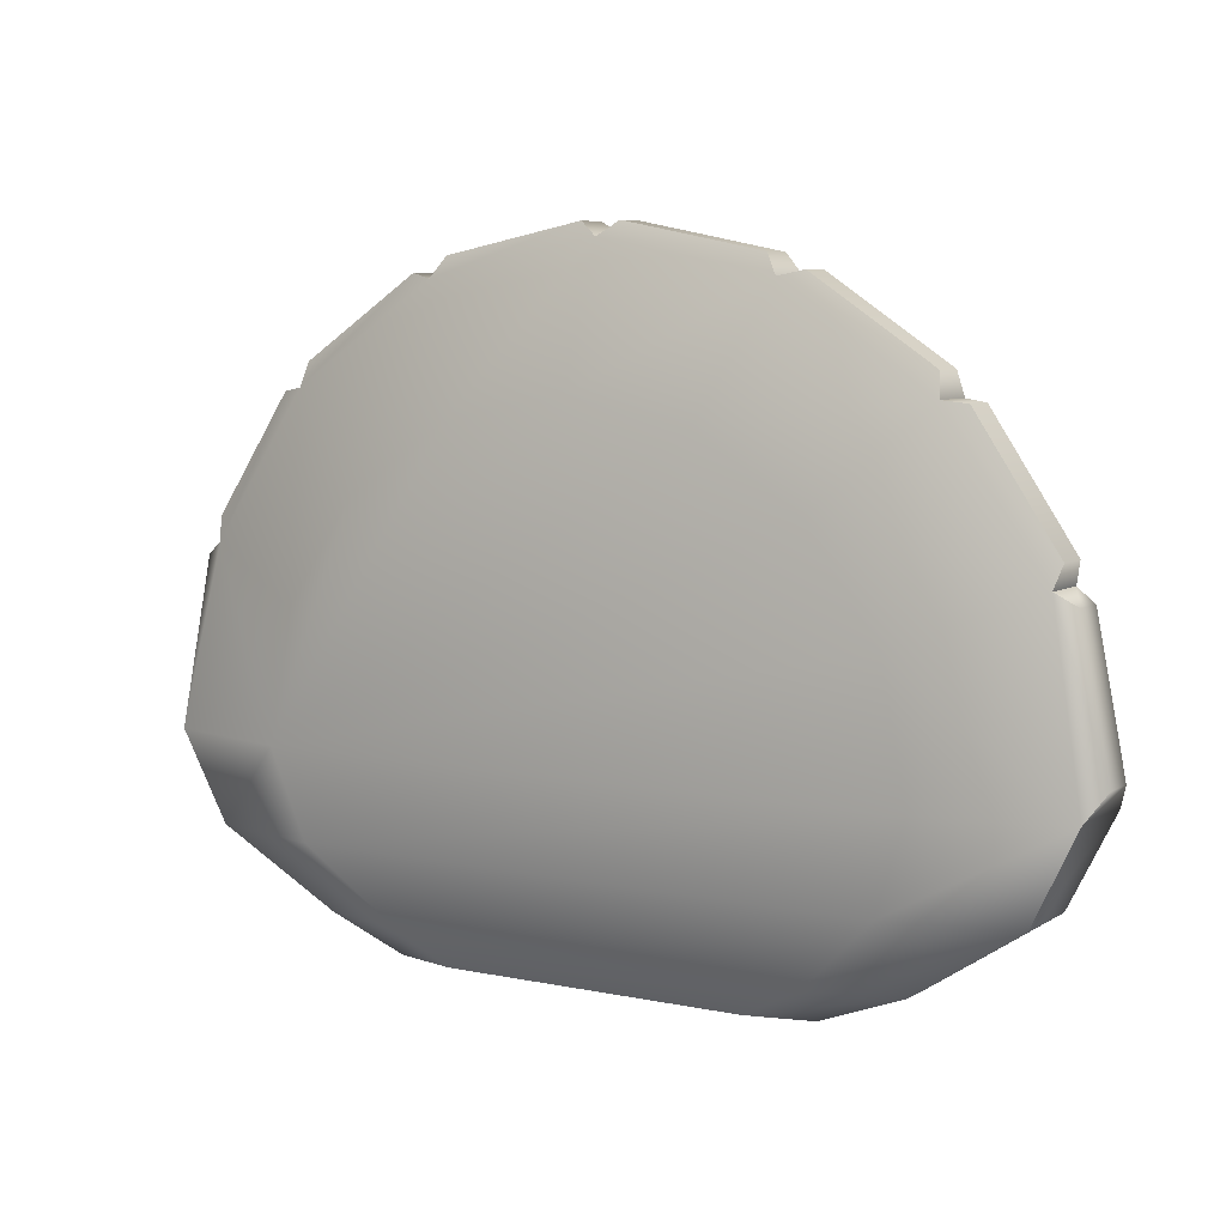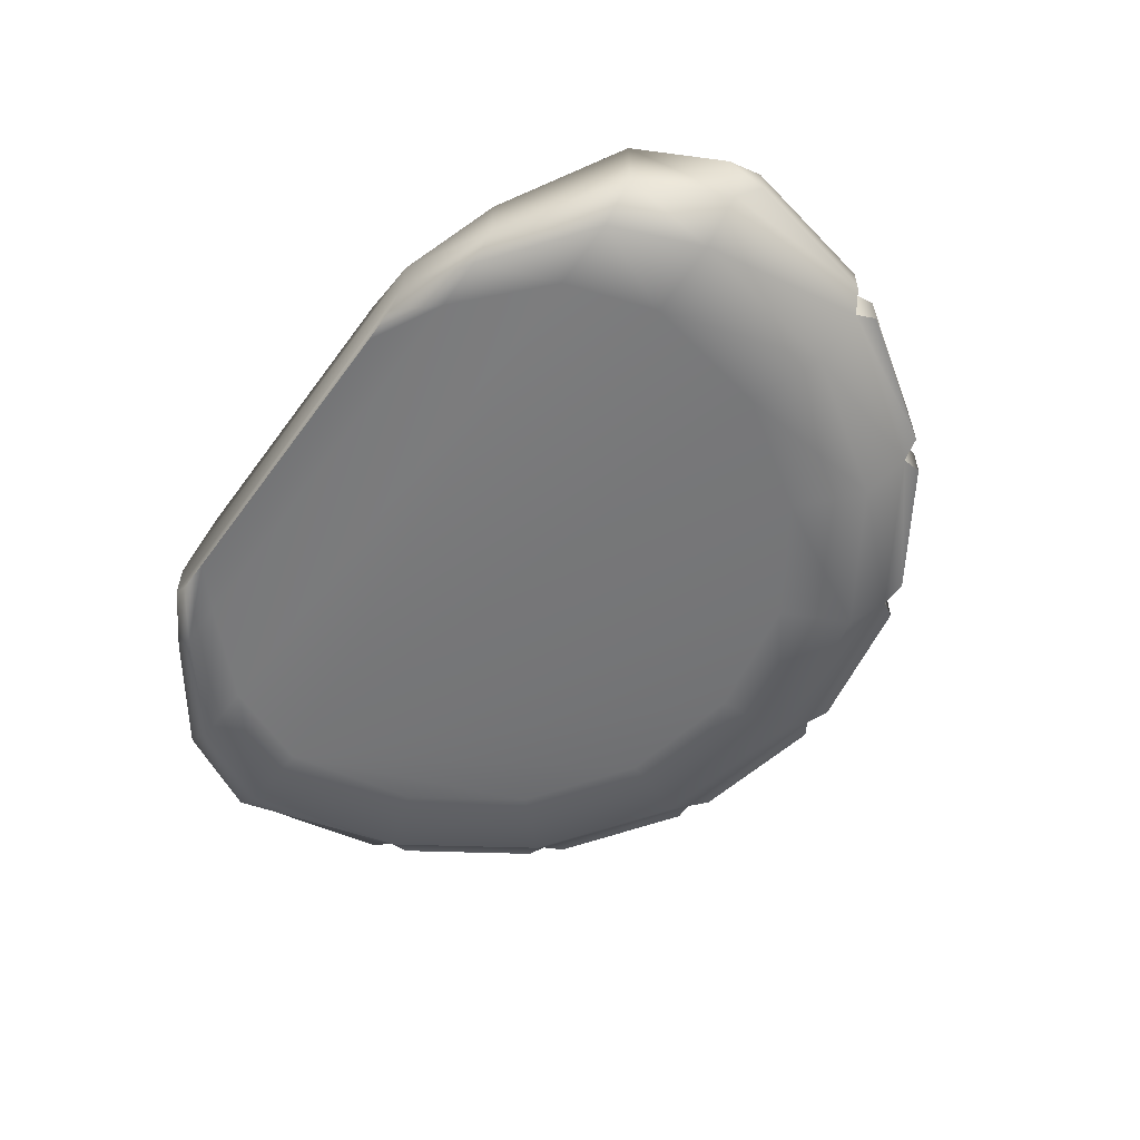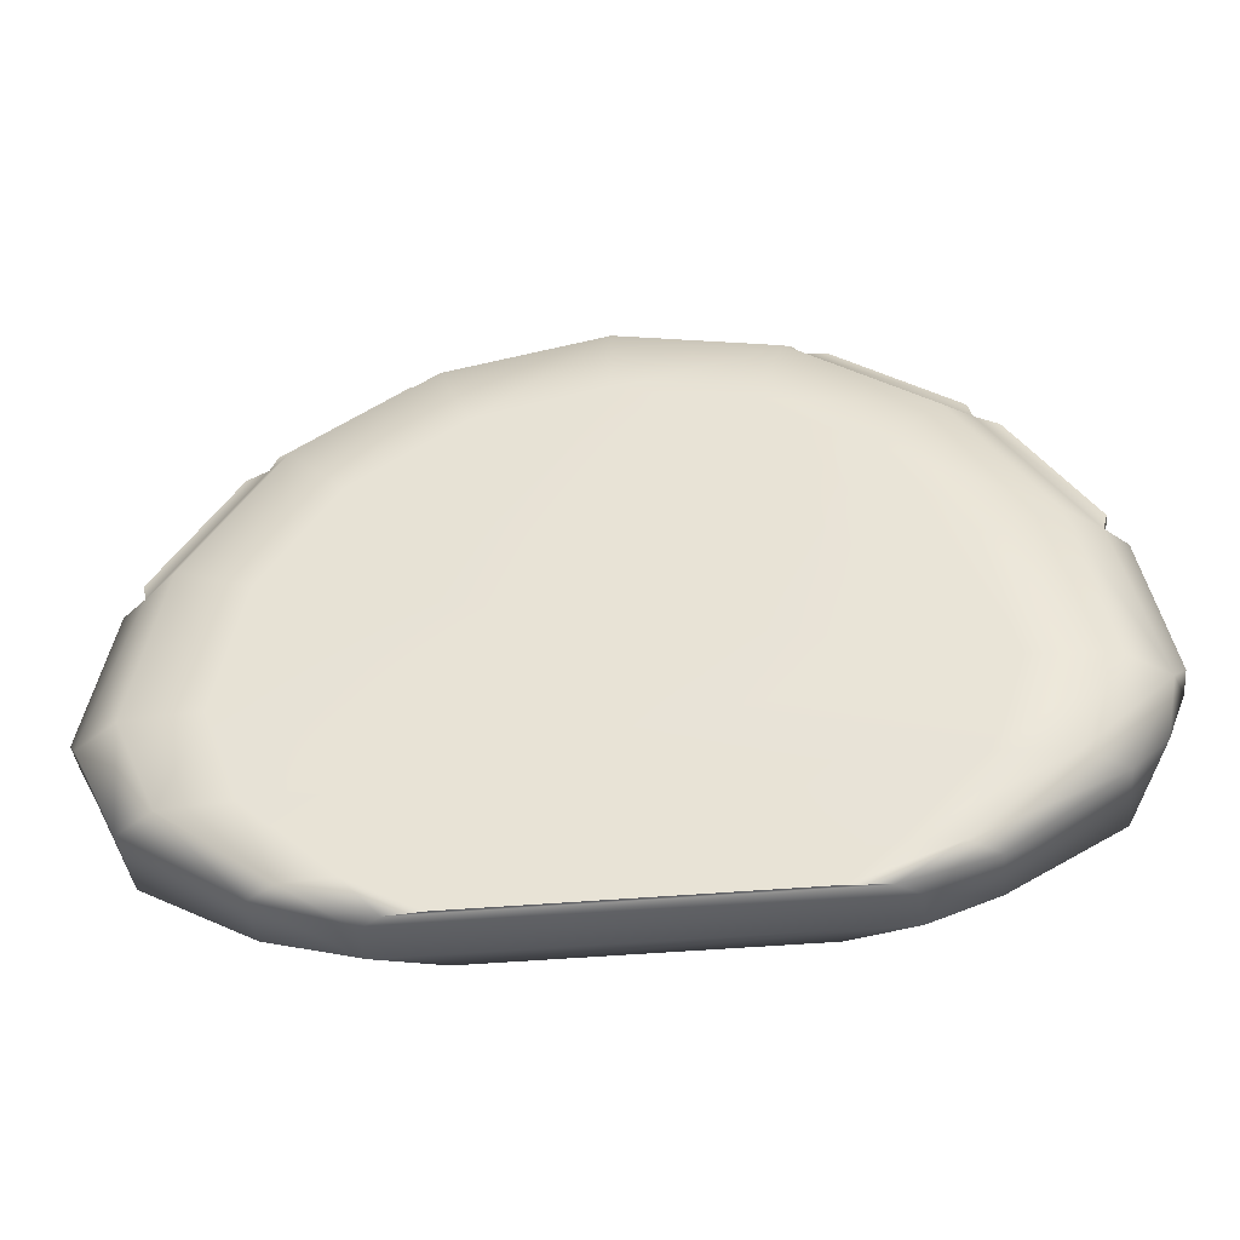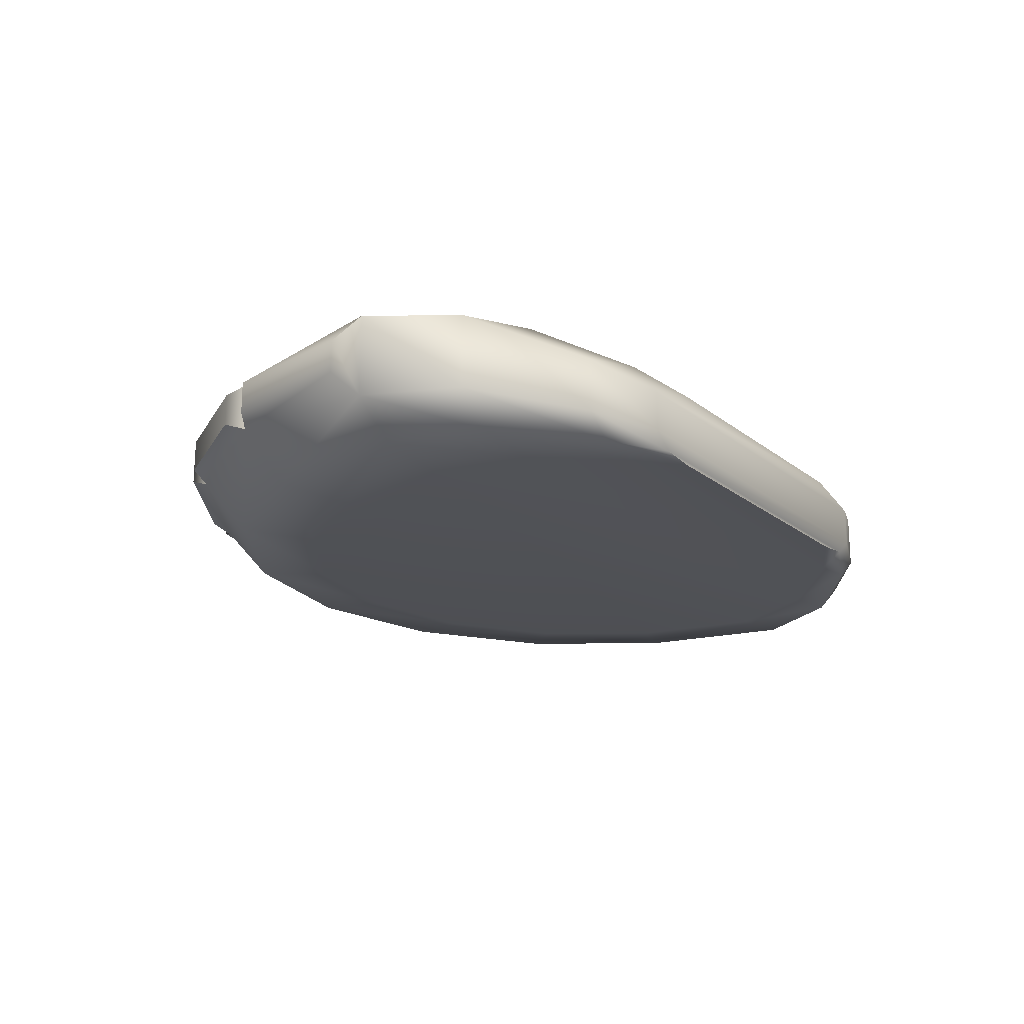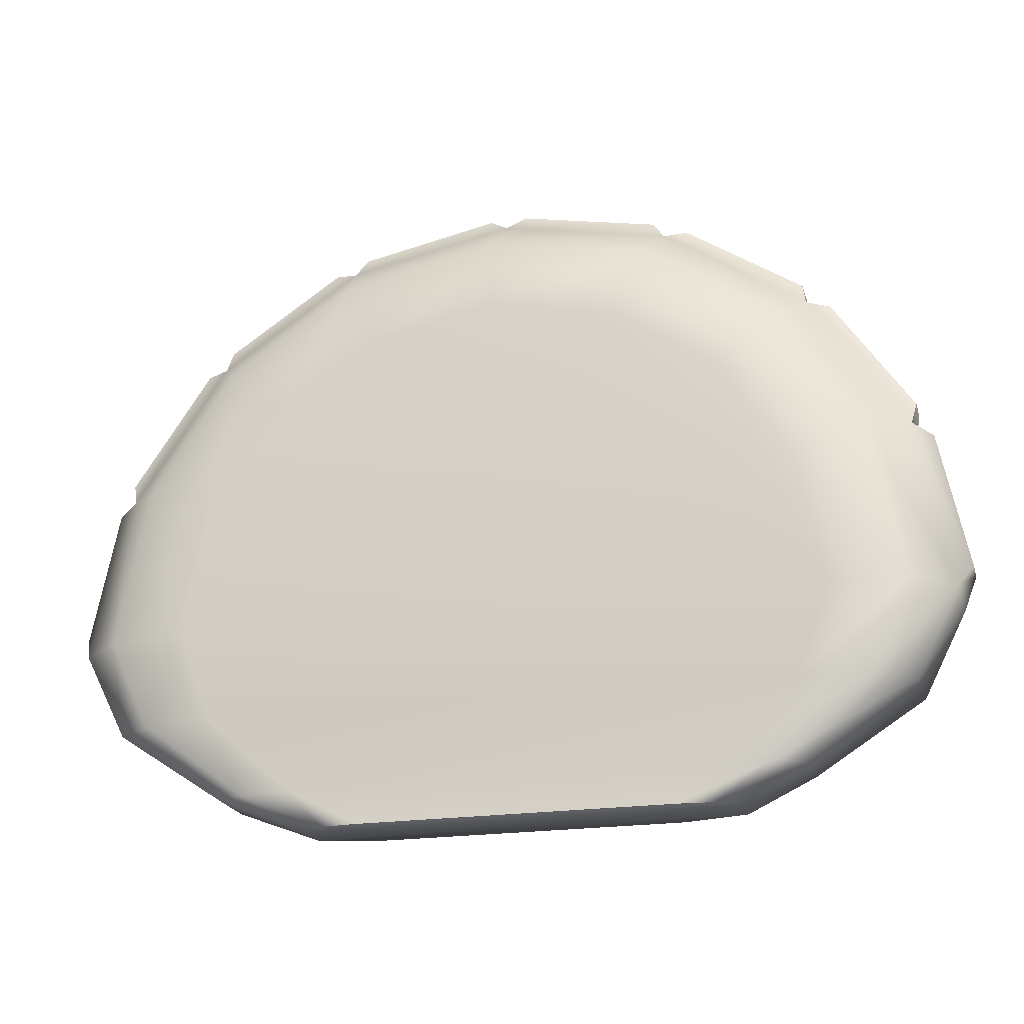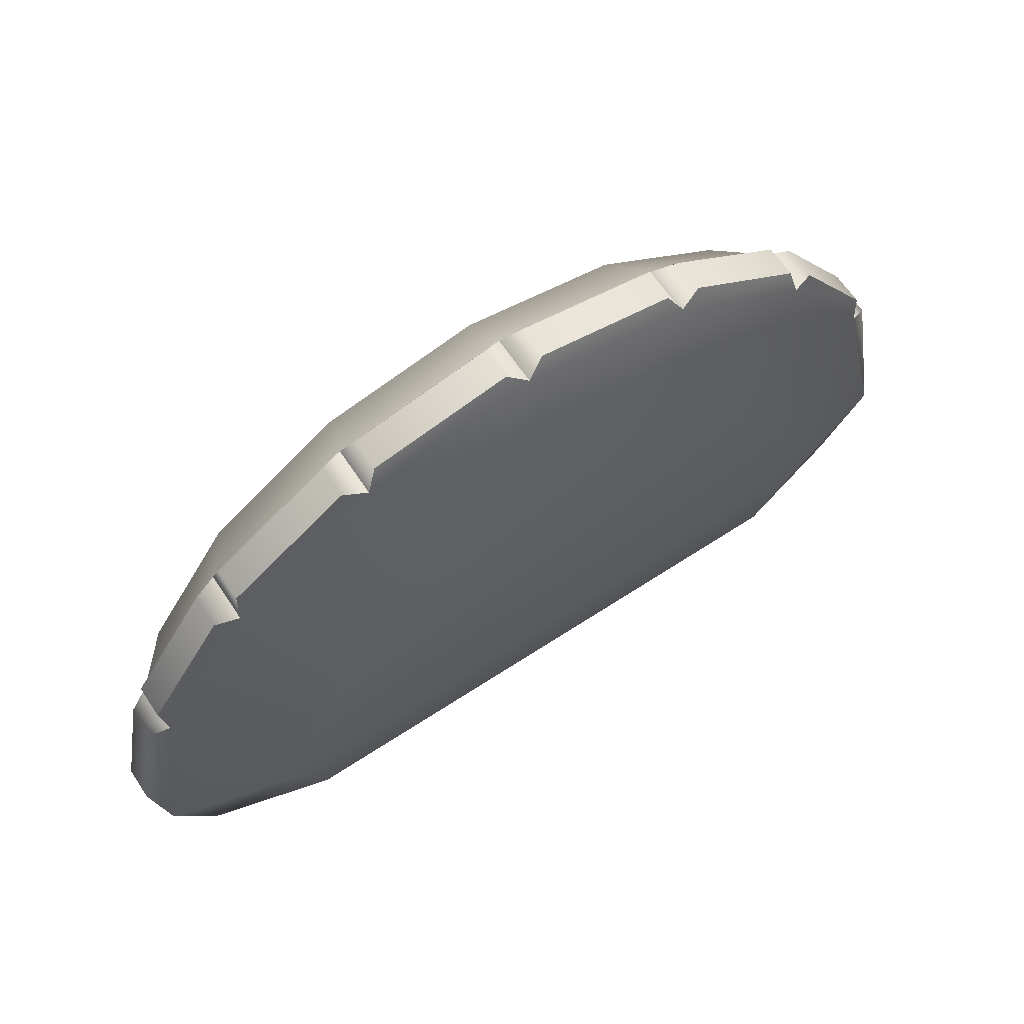
<metadata>
{"format":"obj","ext":"obj","renderer":"f3d","projection":"perspective","resolution":1024,"background":"white","views":[{"elev":6.7,"azim":31.6,"up":"+Y"},{"elev":-56.5,"azim":54.4,"up":"+Z"},{"elev":-40.7,"azim":-173.7,"up":"+Y"},{"elev":-19.3,"azim":-55.4,"up":"+Z"},{"elev":-21.5,"azim":-165.0,"up":"+Y"},{"elev":64.4,"azim":-33.5,"up":"+Y"}]}
</metadata>
<code>
g Pastie
v -0.2709 0.1366 0.06273
v -0.3304 0.04758 0.08727
v -0.3304 0.04758 0.06273
v -0.2709 0.1366 0.08727
v -0.2533 0.1395 0.09359
v -0.2533 0.1395 0.0564
v -0.3415 0.02079 0.06273
v -0.3624 -0.08421 0.08727
v -0.3624 -0.08421 0.06273
v -0.3415 0.02079 0.08727
v -0.3264 0.03021 0.09359
v -0.3264 0.03021 0.0564
v 0.3321 -0.08421 0.06273
v 0.3321 -0.08421 0.08727
v 0.3112 0.02079 0.08727
v 0.3112 0.02079 0.06273
v 0.2961 0.03021 0.0564
v 0.2961 0.03021 0.09359
v 0.3007 0.04673 0.06224
v 0.3007 0.04673 0.08775
v 0.2401 0.1374 0.08775
v 0.2401 0.1374 0.06224
v 0.2231 0.1395 0.0564
v 0.2231 0.1395 0.09359
v -0.3415 0.02079 0.08727
v -0.352 -0.103 0.1062
v -0.3624 -0.08421 0.08727
v -0.3264 0.03021 0.09359
v -0.2531 -0.103 0.1313
v -0.3189 -0.1694 0.1019
v -0.235 -0.00762 0.1313
v -0.1834 0.0696 0.1313
v -0.2298 -0.1694 0.1246
v -0.2533 0.1395 0.09359
v -0.2709 0.1366 0.08727
v -0.3304 0.04758 0.08727
v -0.144 0.2125 0.09359
v -0.1614 0.2166 0.08727
v -0.2504 0.1571 0.08727
v -0.1062 0.1212 0.1313
v -0.01513 0.2382 0.09359
v -0.02963 0.2486 0.08727
v -0.1346 0.2277 0.08727
v -0.01513 0.1393 0.1313
v 0.1138 0.2125 0.09359
v 0.1044 0.2277 0.08727
v -0.000636 0.2486 0.08727
v 0.07595 0.1212 0.1313
v 0.2231 0.1395 0.09359
v 0.2202 0.1571 0.08727
v 0.1311 0.2166 0.08727
v 0.1532 0.0696 0.1313
v 0.2048 -0.00762 0.1313
v 0.2961 0.03021 0.09359
v 0.3007 0.04673 0.08775
v 0.2401 0.1374 0.08775
v 0.2229 -0.103 0.1313
v 0.3217 -0.103 0.1062
v 0.3321 -0.08421 0.08727
v 0.3112 0.02079 0.08727
v 0.1995 -0.1694 0.1246
v 0.2887 -0.1694 0.1019
v -0.1745 -0.2268 0.09873
v 0.1375 -0.2268 0.09873
v -0.2392 -0.2268 0.08224
v 0.2023 -0.2268 0.08224
v 0.2887 -0.1694 0.04568
v -0.2392 -0.2268 0.04139
v -0.3189 -0.1694 0.04568
v -0.1913 -0.2552 0.06573
v -0.1438 -0.2552 0.07781
v 0.08501 -0.2552 0.07781
v 0.1325 -0.2552 0.06573
v -0.1913 -0.2552 0.03577
v -0.1913 -0.2552 0.03577
v 0.2023 -0.2268 0.04139
v -0.1754 -0.2552 0.02355
v -0.2176 -0.2268 0.02473
v 0.1325 -0.2552 0.03577
v 0.1325 -0.2552 0.06573
v 0.2023 -0.2268 0.08224
v -0.1479 -0.2552 0.02106
v 0.1166 -0.2552 0.02355
v -0.1479 -0.2552 0.02106
v 0.08908 -0.2552 0.02106
v 0.1806 -0.2268 0.02473
v -0.18 -0.2268 0.02134
v 0.08908 -0.2552 0.02106
v 0.1431 -0.2268 0.02134
v 0.2588 -0.1694 0.02275
v -0.2891 -0.1694 0.02275
v -0.352 -0.103 0.04383
v -0.2374 -0.1694 0.01808
v 0.2072 -0.1694 0.01808
v -0.352 -0.103 0.1062
v -0.3189 -0.1694 0.1019
v -0.3624 -0.08421 0.08727
v -0.3624 -0.08421 0.06273
v -0.3189 -0.103 0.01841
v -0.2616 -0.103 0.01323
v 0.2313 -0.103 0.01323
v -0.2428 -0.00438 0.01323
v -0.3264 0.03021 0.0564
v -0.3415 0.02079 0.06273
v -0.2958 0.01755 0.01841
v -0.1894 0.07558 0.01323
v -0.2299 0.1161 0.01841
v 0.2886 -0.103 0.01841
v -0.1095 0.129 0.01323
v -0.2533 0.1395 0.0564
v -0.3304 0.04758 0.06273
v -0.2709 0.1366 0.06273
v -0.1314 0.1819 0.01841
v 0.3217 -0.103 0.04383
v 0.2887 -0.1694 0.1019
v 0.3217 -0.103 0.1062
v 0.3321 -0.08421 0.06273
v 0.3321 -0.08421 0.08727
v 0.3112 0.02079 0.06273
v 0.2961 0.03021 0.0564
v -0.01513 0.1478 0.01323
v -0.144 0.2125 0.0564
v -0.2504 0.1571 0.06273
v -0.1614 0.2166 0.06273
v -0.01513 0.2051 0.01841
v 0.2655 0.01755 0.01841
v 0.2126 -0.00438 0.01323
v 0.07919 0.129 0.01323
v -0.01513 0.2382 0.0564
v -0.1346 0.2277 0.06273
v -0.02963 0.2486 0.06273
v 0.1592 0.07558 0.01323
v 0.1011 0.1819 0.01841
v 0.1997 0.1161 0.01841
v 0.1138 0.2125 0.0564
v -0.000636 0.2486 0.06273
v 0.1044 0.2277 0.06273
v 0.2231 0.1395 0.0564
v 0.1311 0.2166 0.06273
v 0.2202 0.1571 0.06273
v 0.2401 0.1374 0.06224
v 0.3007 0.04673 0.06224
v -0.3304 0.04758 0.08727
v -0.3264 0.03021 0.09359
v -0.3264 0.03021 0.0564
v -0.3304 0.04758 0.06273
v -0.1614 0.2166 0.06273
v -0.144 0.2125 0.0564
v -0.144 0.2125 0.09359
v -0.1614 0.2166 0.08727
v -0.2504 0.1571 0.08727
v -0.2504 0.1571 0.06273
v -0.2533 0.1395 0.0564
v -0.2533 0.1395 0.09359
v -0.02963 0.2486 0.06273
v -0.01513 0.2382 0.0564
v -0.01513 0.2382 0.09359
v -0.02963 0.2486 0.08727
v -0.1346 0.2277 0.08727
v -0.1346 0.2277 0.06273
v -0.144 0.2125 0.0564
v -0.144 0.2125 0.09359
v 0.1044 0.2277 0.06273
v 0.1138 0.2125 0.0564
v 0.1138 0.2125 0.09359
v 0.1044 0.2277 0.08727
v -0.000636 0.2486 0.08727
v -0.000636 0.2486 0.06273
v -0.01513 0.2382 0.0564
v -0.01513 0.2382 0.09359
v 0.1311 0.2166 0.08727
v 0.1138 0.2125 0.09359
v 0.1138 0.2125 0.0564
v 0.1311 0.2166 0.06273
v 0.2202 0.1571 0.06273
v 0.2202 0.1571 0.08727
v 0.2231 0.1395 0.09359
v 0.2231 0.1395 0.0564
v 0.3007 0.04673 0.06224
v 0.2961 0.03021 0.0564
v 0.2961 0.03021 0.09359
v 0.3007 0.04673 0.08775
g Pastie_0
f 3 2 1
f 2 4 1
f 4 5 1
f 5 6 1
f 9 8 7
f 8 10 7
f 10 11 7
f 11 12 7
f 15 14 13
f 16 15 13
f 16 17 15
f 17 18 15
f 21 20 19
f 22 21 19
f 22 23 21
f 23 24 21
f 27 26 25
f 26 28 25
f 26 29 28
f 26 30 29
f 29 31 28
f 32 31 29
f 30 33 29
f 28 31 34
f 31 32 34
f 28 34 35
f 36 28 35
f 34 32 37
f 34 37 38
f 39 34 38
f 40 32 29
f 32 40 37
f 37 40 41
f 37 41 42
f 43 37 42
f 44 40 29
f 40 44 41
f 41 44 45
f 41 45 46
f 47 41 46
f 48 44 29
f 44 48 45
f 45 48 49
f 45 49 50
f 51 45 50
f 52 48 29
f 48 52 49
f 53 52 29
f 49 52 54
f 52 53 54
f 49 54 55
f 56 49 55
f 29 57 53
f 29 33 57
f 54 53 58
f 53 57 58
f 54 58 59
f 60 54 59
f 57 61 58
f 33 61 57
f 61 62 58
f 33 63 61
f 61 64 62
f 63 64 61
f 65 63 33
f 30 65 33
f 64 66 62
f 62 66 67
f 68 65 30
f 69 68 30
f 65 70 63
f 63 71 64
f 70 71 63
f 71 72 64
f 64 72 66
f 72 71 70
f 72 73 66
f 73 72 70
f 73 70 74
f 75 70 65
f 68 75 65
f 66 76 67
f 77 75 68
f 78 68 69
f 78 77 68
f 79 75 77
f 79 80 75
f 80 79 76
f 81 80 76
f 82 77 78
f 83 79 77
f 83 77 84
f 84 85 83
f 76 79 86
f 79 83 86
f 87 82 78
f 88 82 87
f 83 88 89
f 86 83 89
f 89 88 87
f 76 86 90
f 67 76 90
f 87 78 91
f 91 78 69
f 91 69 92
f 89 87 93
f 93 87 91
f 86 89 94
f 90 86 94
f 94 89 93
f 92 69 95
f 69 96 95
f 92 95 97
f 98 92 97
f 93 91 99
f 99 91 92
f 94 93 100
f 100 93 99
f 101 94 100
f 90 94 101
f 100 99 102
f 103 92 98
f 104 103 98
f 99 92 105
f 99 105 102
f 92 103 105
f 102 105 106
f 100 102 106
f 105 103 107
f 105 107 106
f 108 90 101
f 67 90 108
f 100 106 109
f 106 107 109
f 103 110 107
f 110 103 111
f 112 110 111
f 107 113 109
f 107 110 113
f 114 67 108
f 115 67 114
f 116 115 114
f 116 114 117
f 118 116 117
f 117 114 119
f 114 120 119
f 120 114 108
f 109 113 121
f 100 109 121
f 110 122 113
f 122 110 123
f 124 122 123
f 113 125 121
f 113 122 125
f 126 120 108
f 126 108 101
f 127 101 100
f 127 126 101
f 100 121 128
f 121 125 128
f 122 129 125
f 129 122 130
f 131 129 130
f 100 132 127
f 100 128 132
f 125 133 128
f 125 129 133
f 128 133 132
f 132 134 127
f 134 126 127
f 133 134 132
f 129 135 133
f 133 135 134
f 135 129 136
f 137 135 136
f 134 138 126
f 135 138 134
f 138 135 139
f 140 138 139
f 138 120 126
f 120 138 141
f 142 120 141
f 145 144 143
f 146 145 143
f 149 148 147
f 150 149 147
f 151 150 147
f 152 151 147
f 152 153 151
f 153 154 151
f 157 156 155
f 158 157 155
f 159 158 155
f 160 159 155
f 160 161 159
f 161 162 159
f 165 164 163
f 166 165 163
f 167 166 163
f 168 167 163
f 168 169 167
f 169 170 167
f 173 172 171
f 174 173 171
f 174 171 175
f 171 176 175
f 176 177 175
f 177 178 175
f 181 180 179
f 182 181 179

</code>
